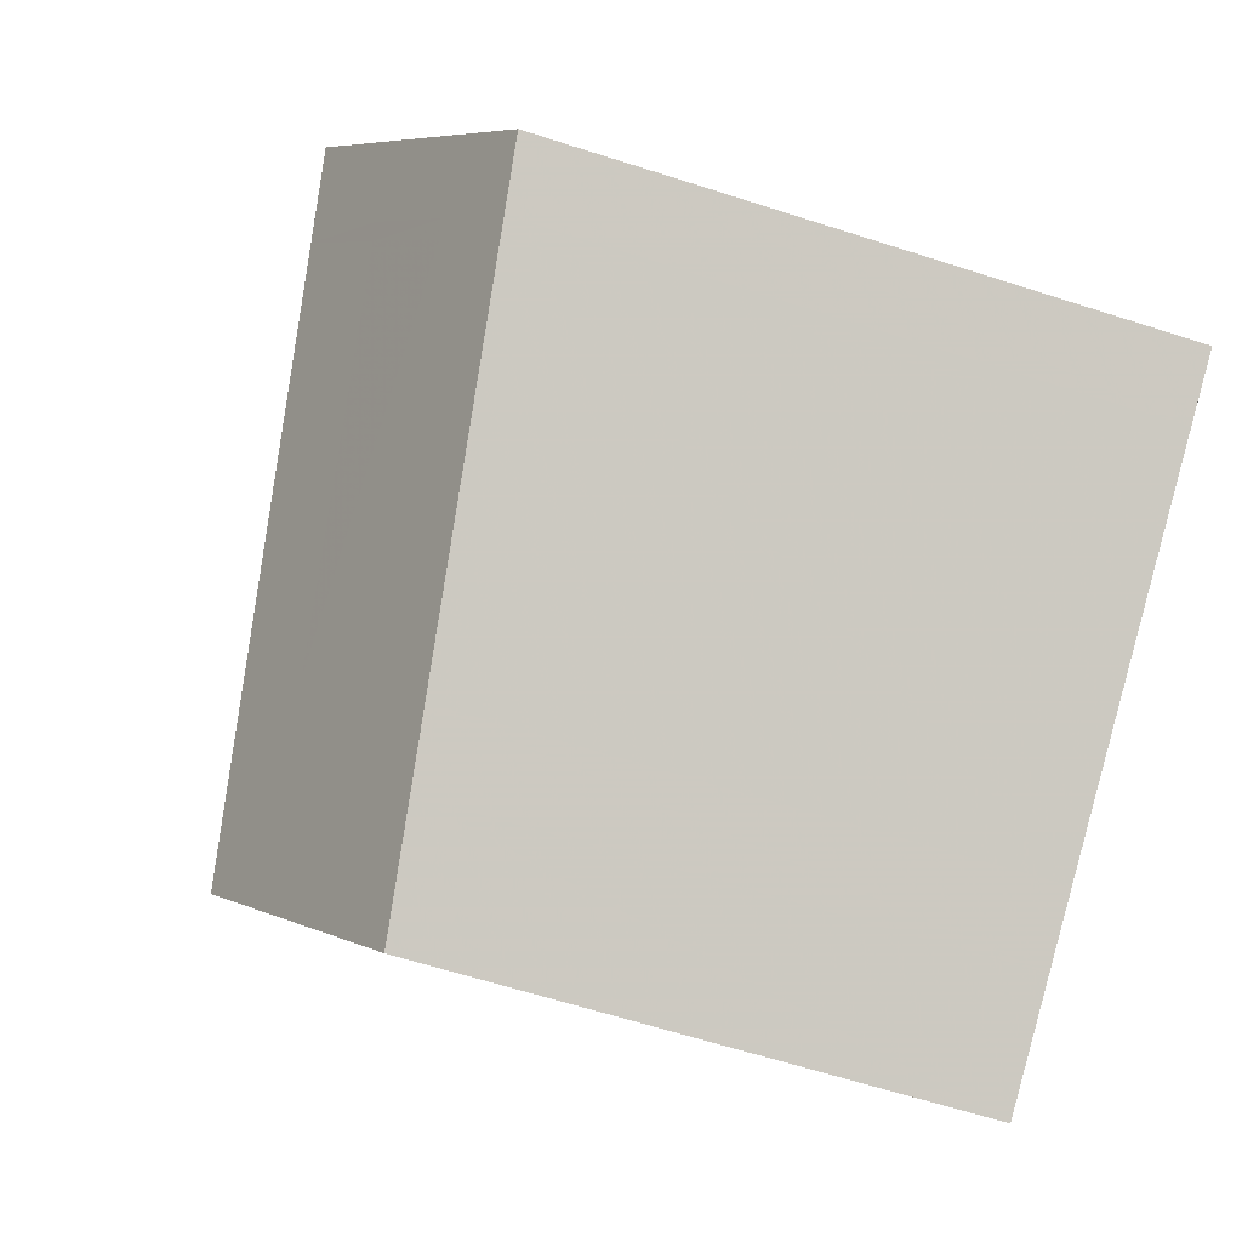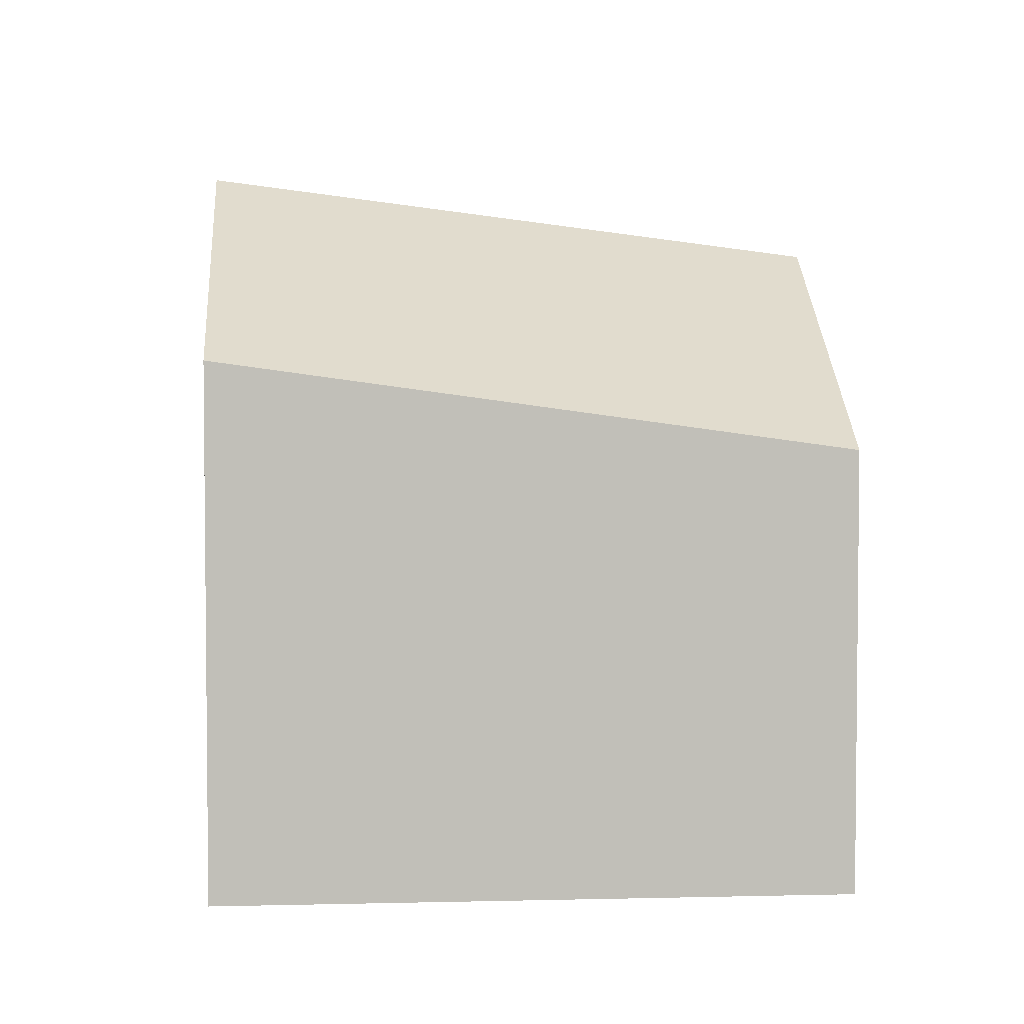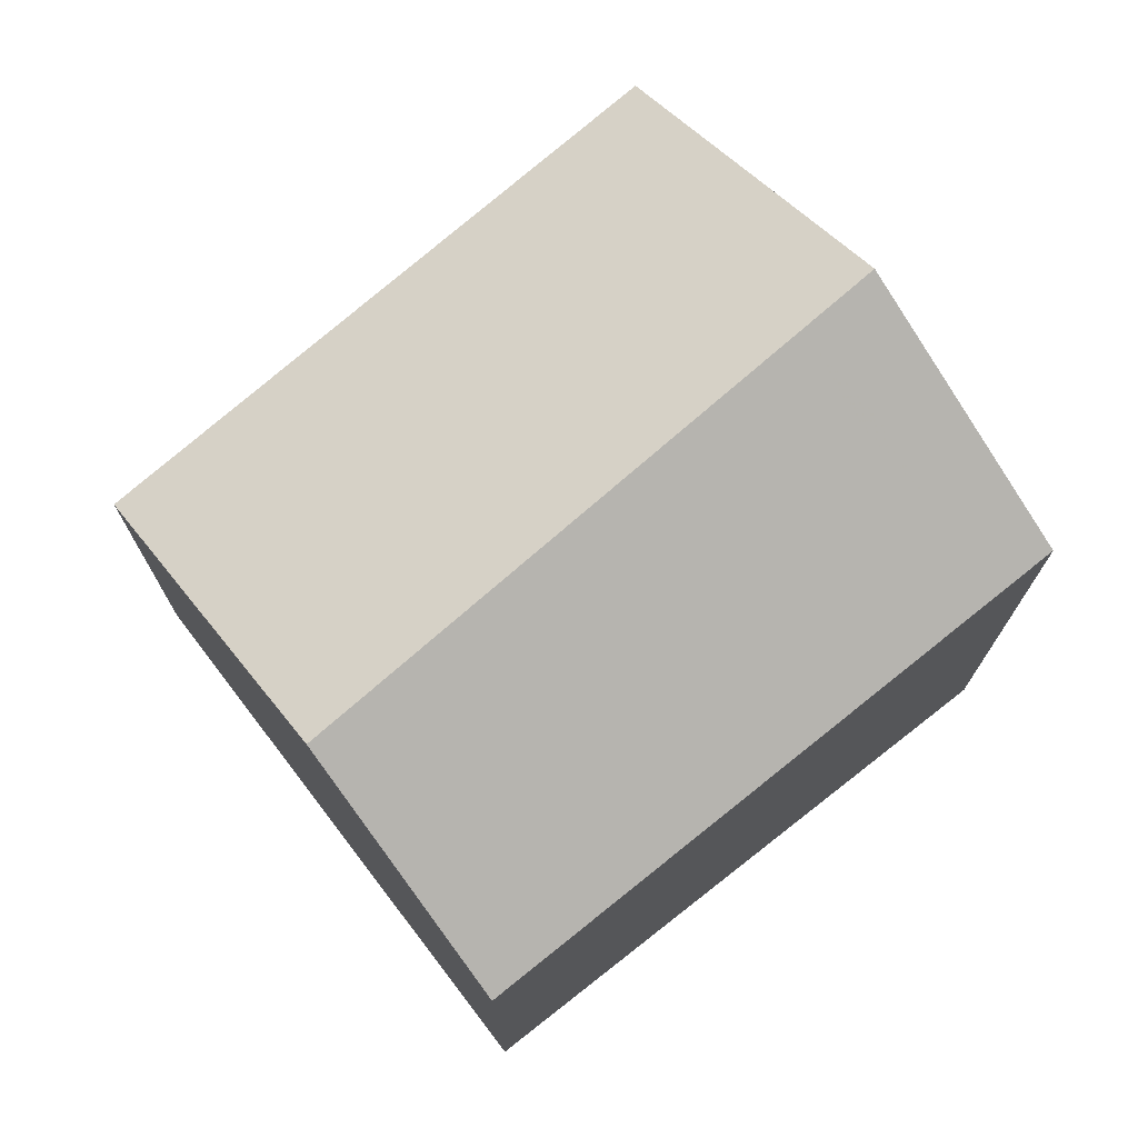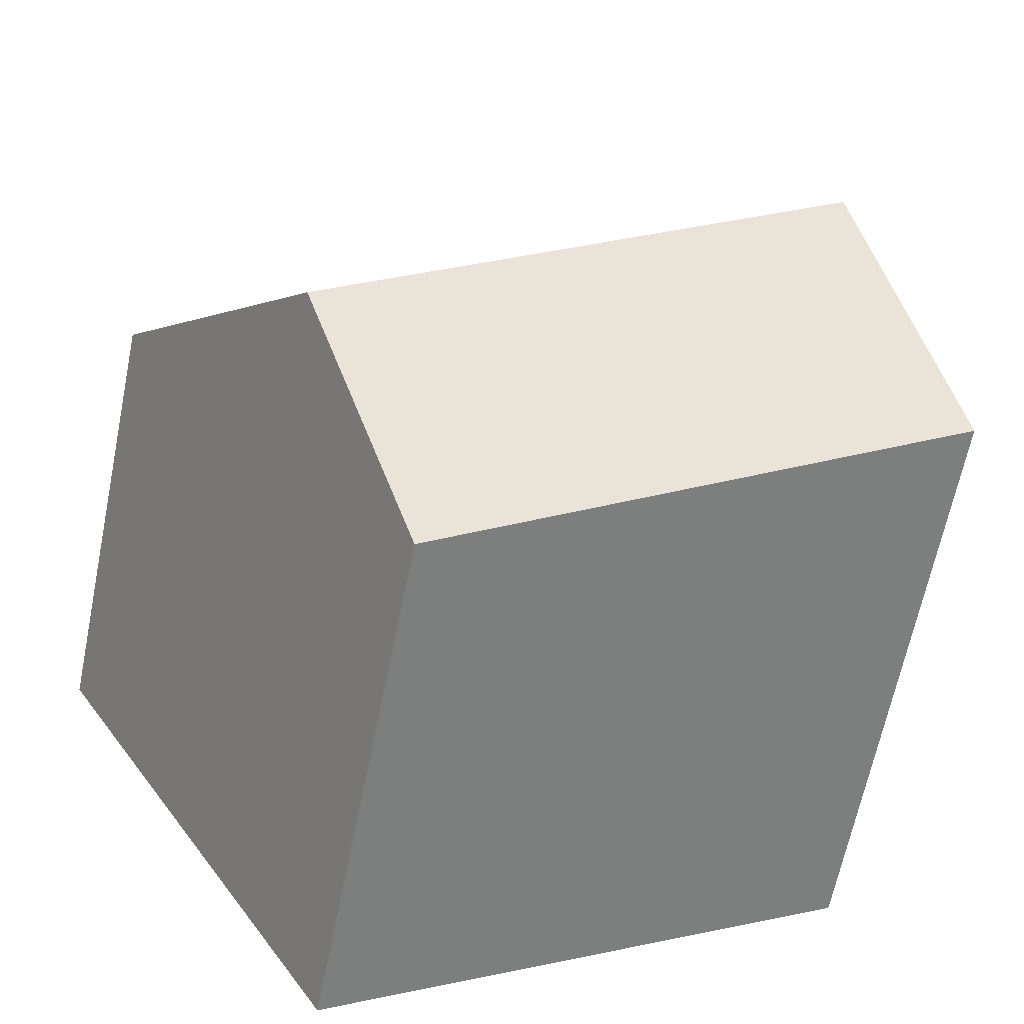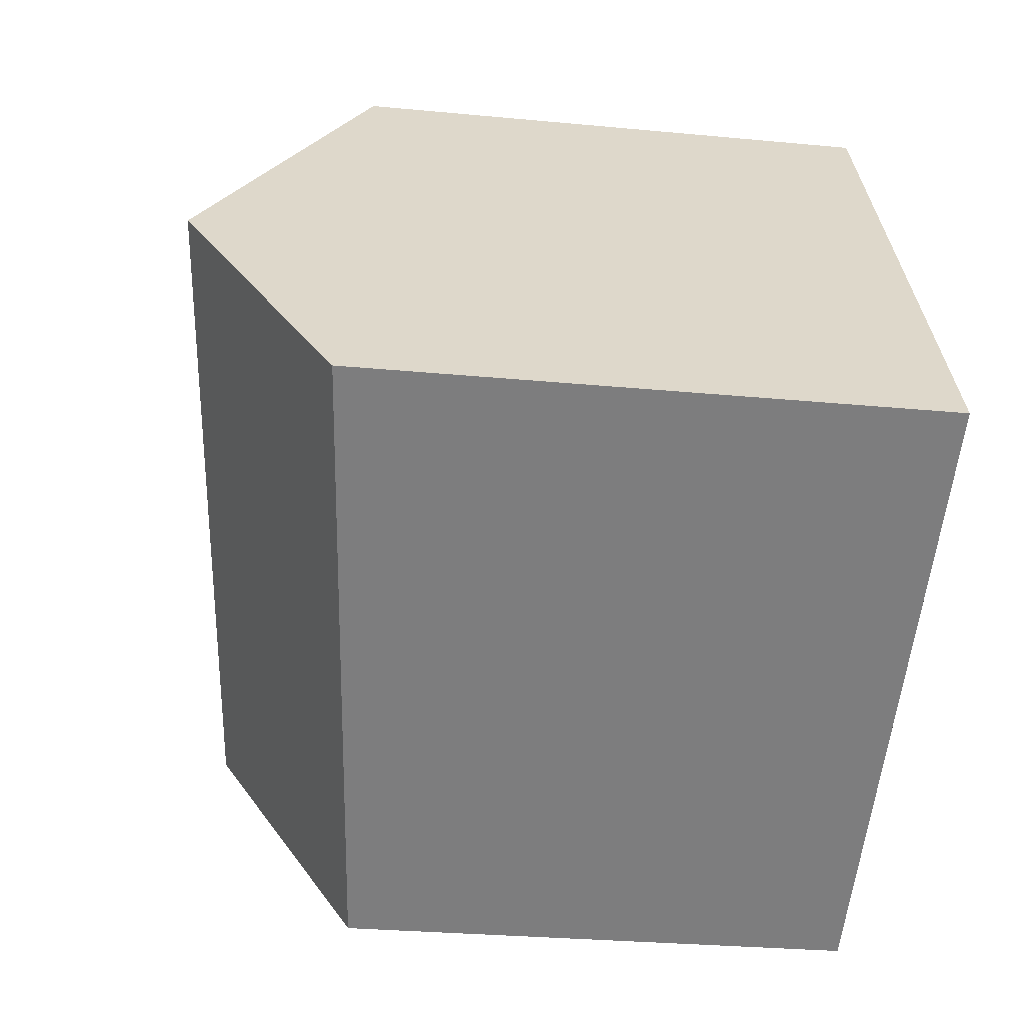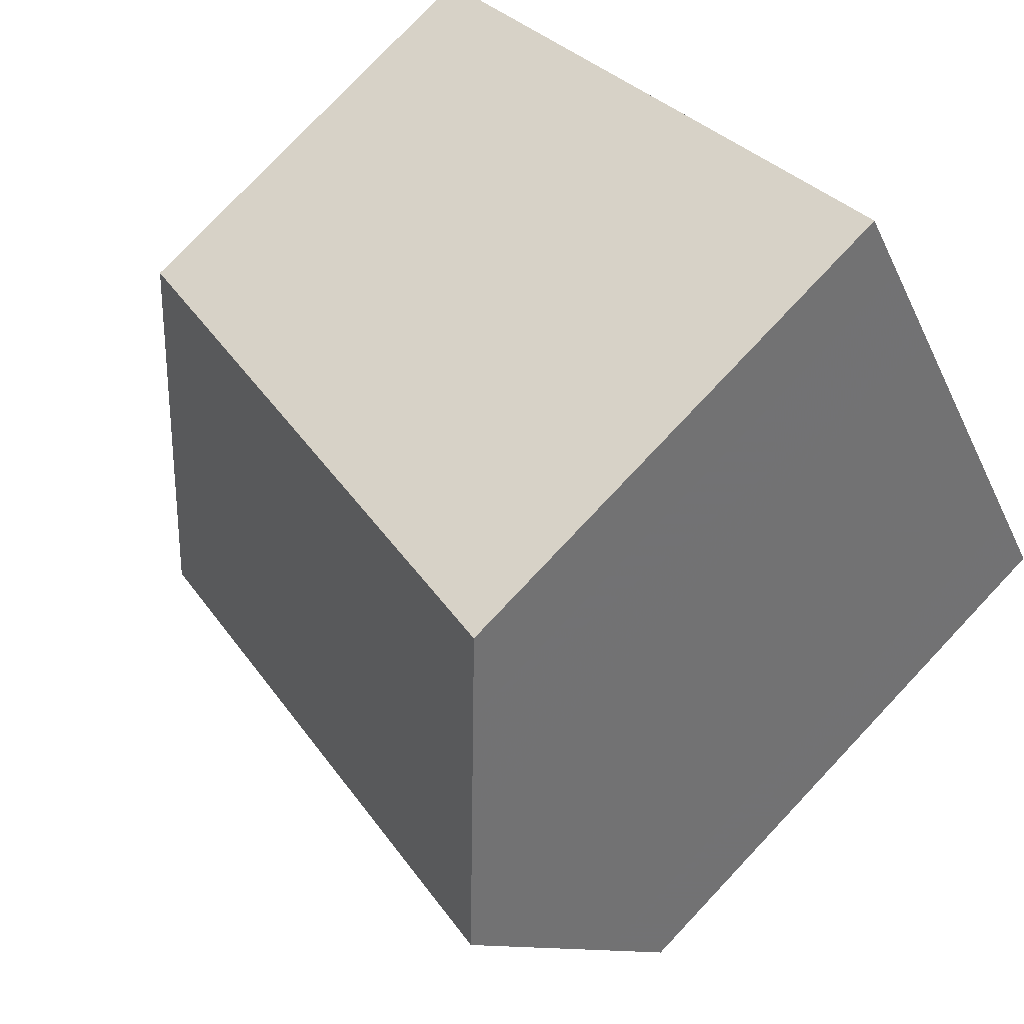
<metadata>
{"format":"obj","ext":"obj","renderer":"f3d","projection":"perspective","resolution":1024,"background":"white","views":[{"elev":-62.9,"azim":71.9,"up":"+Y"},{"elev":4.2,"azim":-153.1,"up":"+Z"},{"elev":75.1,"azim":-6.6,"up":"+Z"},{"elev":-64.6,"azim":-11.5,"up":"+Y"},{"elev":-27.6,"azim":81.6,"up":"+Y"},{"elev":78.4,"azim":43.4,"up":"+Y"}]}
</metadata>
<code>
v -538.2 -1624 2.389
v -535.3 -1622 2.867
v -533.6 -1625 3.163
v -536.5 -1627 2.766
v -534.3 -1624 3.899
v -537.2 -1626 3.461
v -537.2 -1626 3.461
v -534.3 -1624 3.899
v -538 -1624 2.637
v -535 -1623 3.115
v -535.6 -1622 2.816
v -535.4 -1623 3.064
v -534.6 -1624 3.852
v -534.6 -1624 3.852
v -533.9 -1625 3.121
v -537.4 -1624 2.728
v -537.6 -1624 2.48
v -536.7 -1625 3.544
v -536 -1626 2.841
v -536.7 -1625 3.544
v -536.5 -1626 3.313
v -537 -1626 3.237
v -534.4 -1624 3.596
v -534.1 -1624 3.639
v -536.8 -1626 2.986
v -536.2 -1626 3.061
v -534.1 -1625 3.341
v -533.8 -1625 3.383
v -535.4 -1623 3.054
v -535.6 -1622 2.805
v -534.7 -1624 3.841
v -534.5 -1624 3.586
v -534.7 -1624 3.841
v -534.2 -1625 3.33
v -534 -1625 3.11
v -536.4 -1625 3.592
v -536.1 -1625 3.357
v -535.6 -1626 2.885
v -535.9 -1626 3.105
v -537.3 -1623 2.53
v -537.1 -1624 2.779
v -536.4 -1625 3.592
v -534.7 -1623 3.464
v -535 -1623 3.412
v -537.1 -1625 3.071
v -537.7 -1625 2.978
v -535.1 -1623 3.401
v -536.8 -1624 3.123
v -537.6 -1624 2.48
v -538.2 -1624 2.389
v -538.2 -1624 0
v -537.6 -1624 0
v -535 -1623 3.115
v -535.3 -1622 2.867
v -535.3 -1622 -4.441e-16
v -535 -1623 0
v -533.9 -1625 3.121
v -533.6 -1625 3.163
v -533.6 -1625 0
v -533.9 -1625 0
v -536.8 -1626 2.986
v -536.5 -1627 2.766
v -536.5 -1627 0
v -536.8 -1626 -4.441e-16
v -537.7 -1625 2.978
v -537.2 -1626 3.461
v -537.2 -1626 -4.441e-16
v -537.7 -1625 0
v -534.1 -1624 3.639
v -534.3 -1624 3.899
v -534.3 -1624 -4.441e-16
v -534.1 -1624 0
v -538.2 -1624 2.389
v -538 -1624 2.637
v -538 -1624 0
v -538.2 -1624 0
v -534.7 -1623 3.464
v -535 -1623 3.115
v -535 -1623 0
v -534.7 -1623 -4.441e-16
v -535.3 -1622 2.867
v -535.6 -1622 2.816
v -535.6 -1622 0
v -535.3 -1622 -4.441e-16
v -534 -1625 3.11
v -533.9 -1625 3.121
v -533.9 -1625 0
v -534 -1625 -4.441e-16
v -537.3 -1623 2.53
v -537.6 -1624 2.48
v -537.6 -1624 0
v -537.3 -1623 0
v -536.5 -1627 2.766
v -536 -1626 2.841
v -536 -1626 0
v -536.5 -1627 0
v -537.2 -1626 3.461
v -537 -1626 3.237
v -537 -1626 0
v -537.2 -1626 -4.441e-16
v -533.8 -1625 3.383
v -534.1 -1624 3.639
v -534.1 -1624 0
v -533.8 -1625 4.441e-16
v -537 -1626 3.237
v -536.8 -1626 2.986
v -536.8 -1626 -4.441e-16
v -537 -1626 0
v -533.6 -1625 3.163
v -533.8 -1625 3.383
v -533.8 -1625 4.441e-16
v -533.6 -1625 0
v -535.6 -1622 2.816
v -535.6 -1622 2.805
v -535.6 -1622 4.441e-16
v -535.6 -1622 0
v -535.6 -1626 2.885
v -534 -1625 3.11
v -534 -1625 -4.441e-16
v -535.6 -1626 0
v -536 -1626 2.841
v -535.6 -1626 2.885
v -535.6 -1626 0
v -536 -1626 0
v -535.6 -1622 2.805
v -537.3 -1623 2.53
v -537.3 -1623 0
v -535.6 -1622 4.441e-16
v -534.3 -1624 3.899
v -534.7 -1623 3.464
v -534.7 -1623 -4.441e-16
v -534.3 -1624 -4.441e-16
v -538 -1624 2.637
v -537.7 -1625 2.978
v -537.7 -1625 0
v -538 -1624 0
v -538.2 -1624 0
v -535.3 -1622 0
v -533.6 -1625 0
v -536.5 -1627 0
f 47 29 12 44
f 23 13 8 24
f 30 11 12 29
f 11 2 10 12
f 44 12 10 43
f 22 7 18 21
f 16 9 1 17
f 36 31 32 37
f 46 9 16 45
f 26 19 4 25
f 39 34 35 38
f 28 3 15 27
f 25 22 21 26
f 37 32 34 39
f 27 23 24 28
f 41 16 17 40
f 31 13 23 32
f 45 16 41 48
f 34 27 15 35
f 32 23 27 34
f 37 21 18 36
f 38 19 26 39
f 39 26 21 37
f 40 30 29 41
f 48 41 29 47
f 43 5 14 44
f 45 20 6 46
f 44 14 33 47
f 48 42 20 45
f 47 33 42 48
f 50 51 52 49
f 54 55 56 53
f 58 59 60 57
f 62 63 64 61
f 66 67 68 65
f 70 71 72 69
f 74 75 76 73
f 78 79 80 77
f 82 83 84 81
f 86 87 88 85
f 90 91 92 89
f 94 95 96 93
f 98 99 100 97
f 102 103 104 101
f 106 107 108 105
f 110 111 112 109
f 114 115 116 113
f 118 119 120 117
f 122 123 124 121
f 126 127 128 125
f 130 131 132 129
f 134 135 136 133
f 138 139 140 137

</code>
